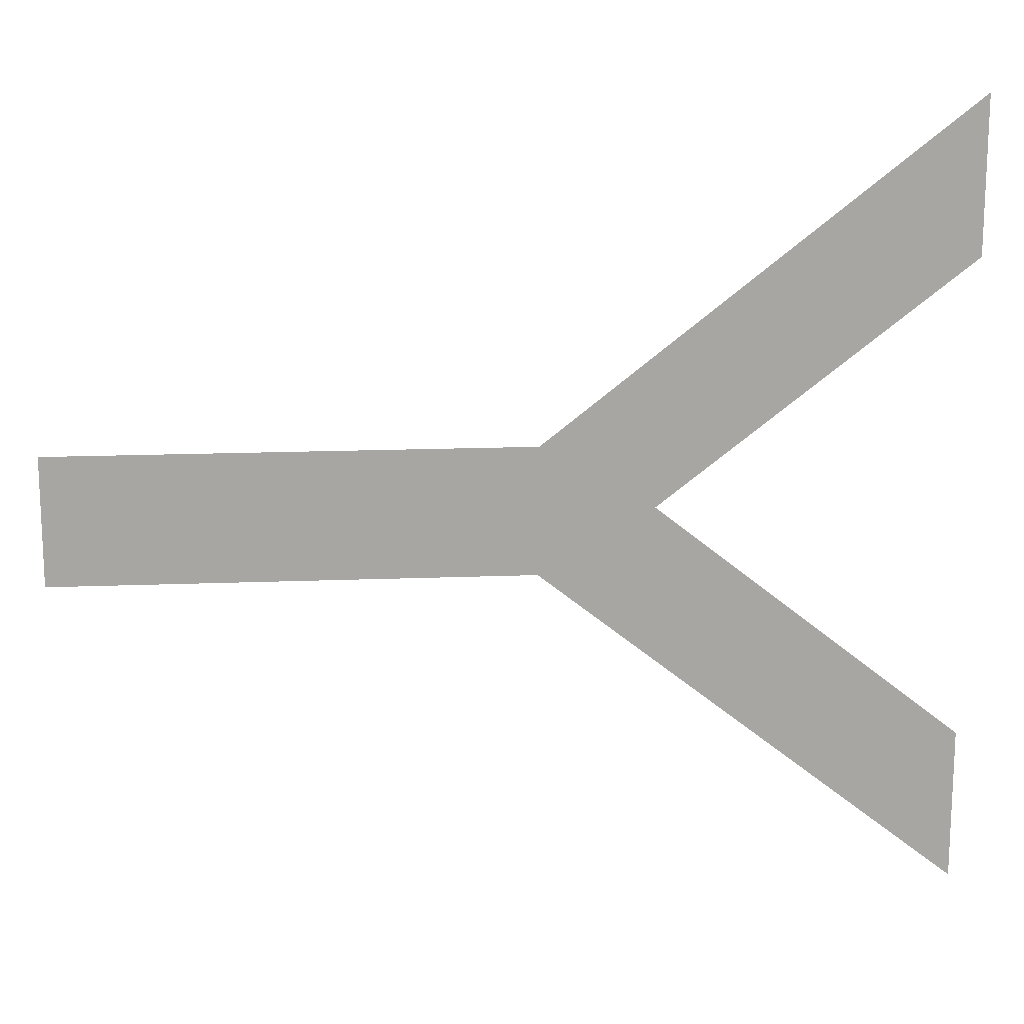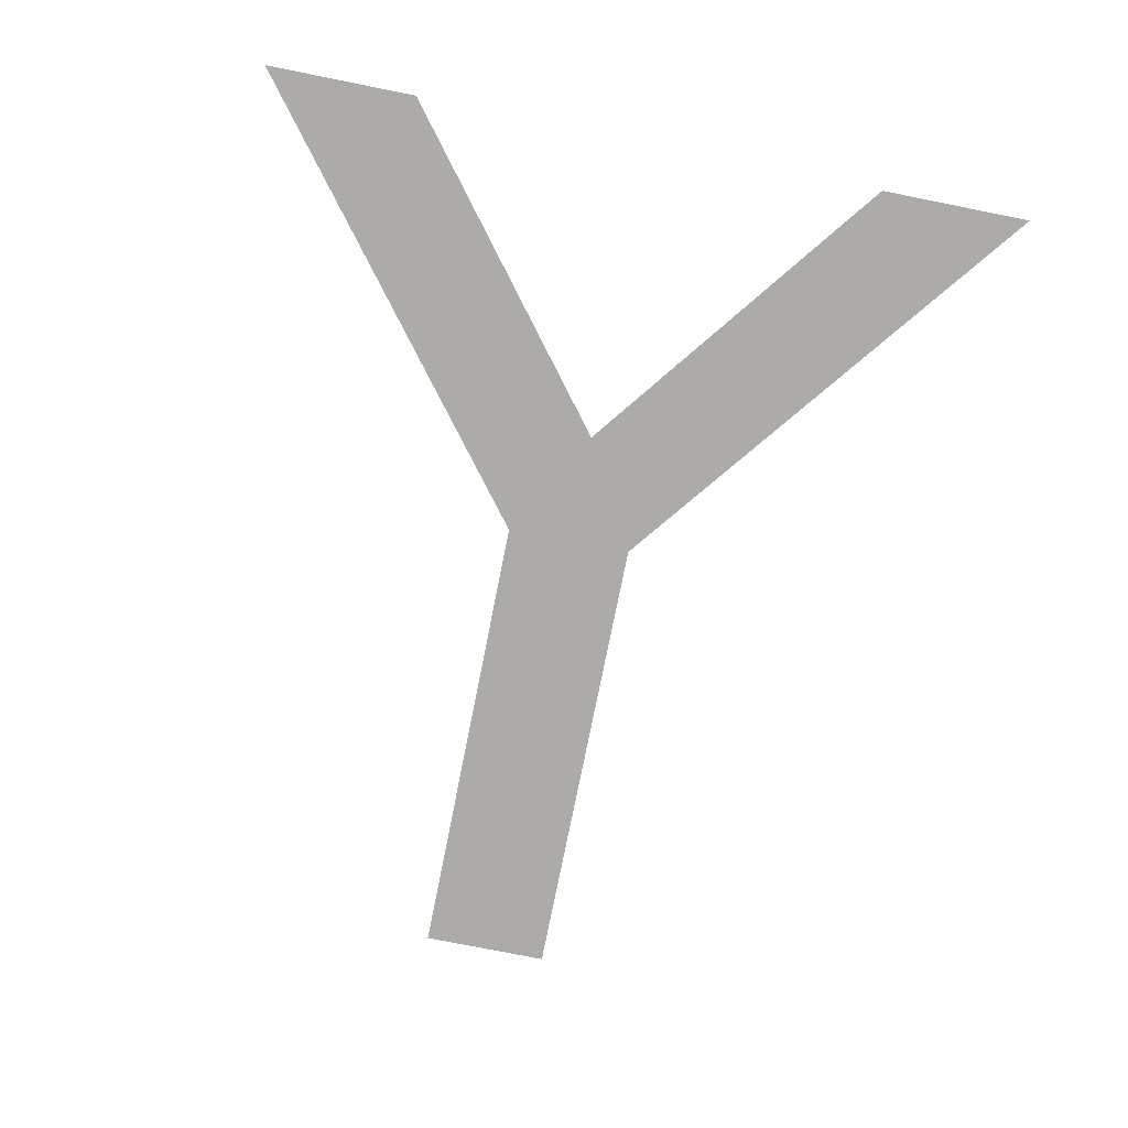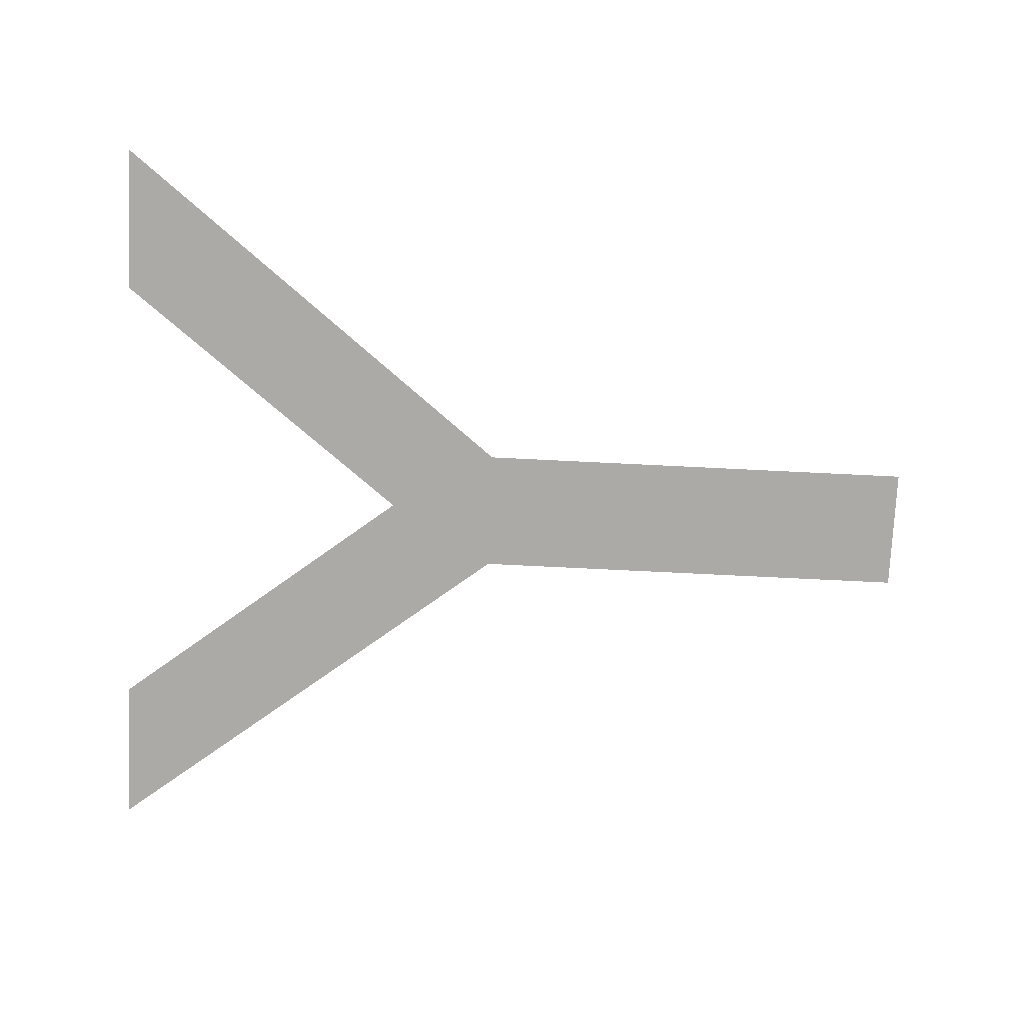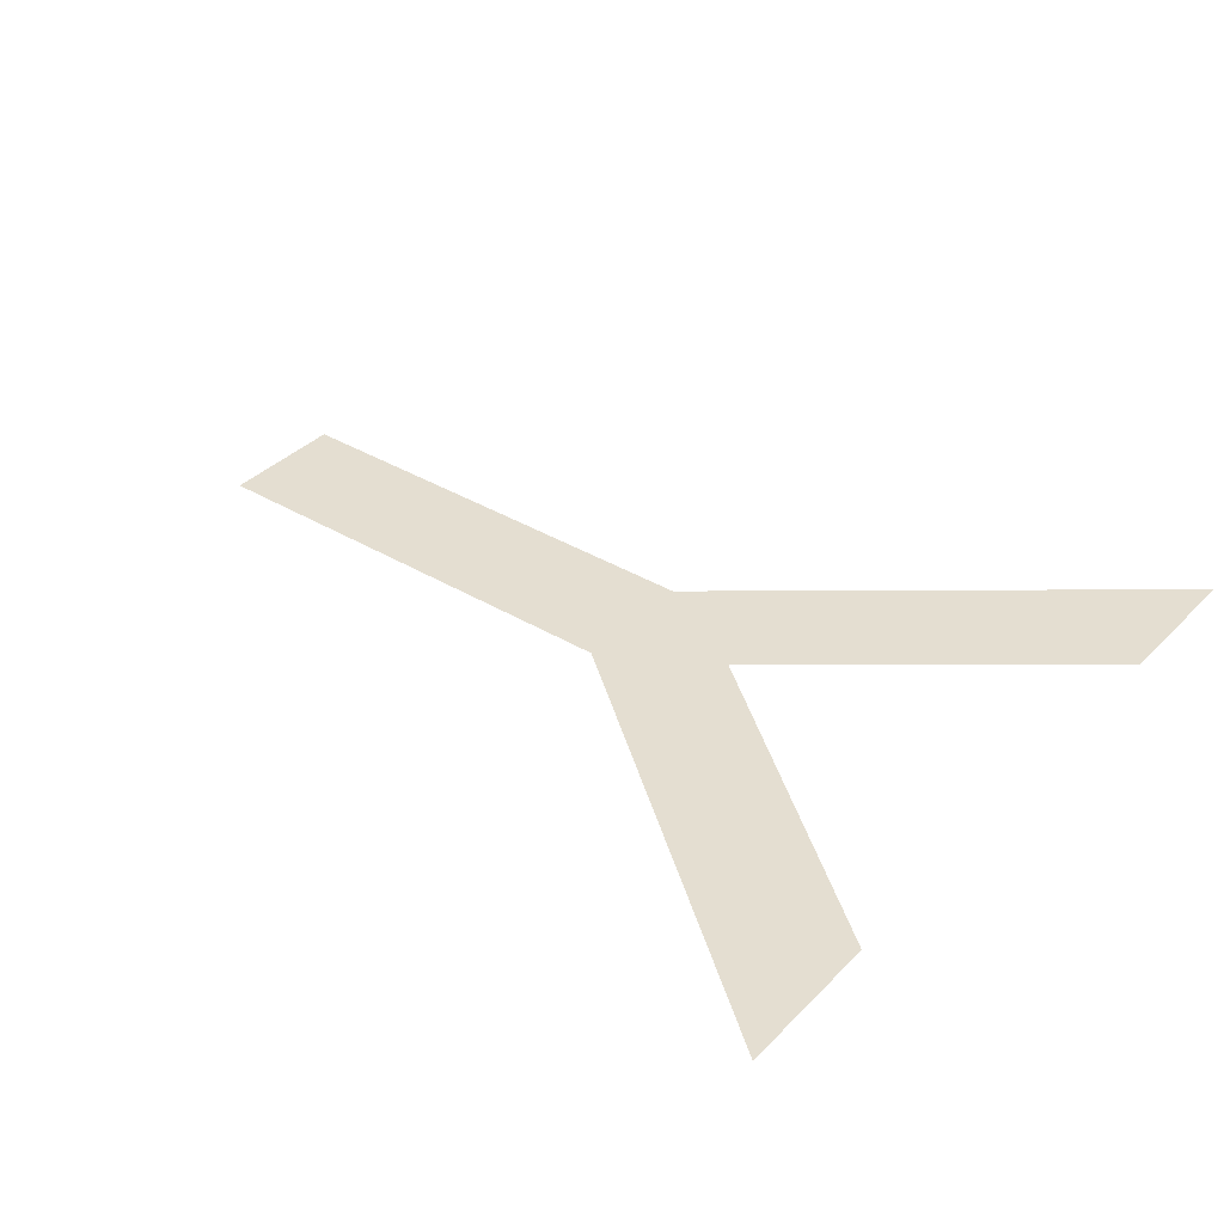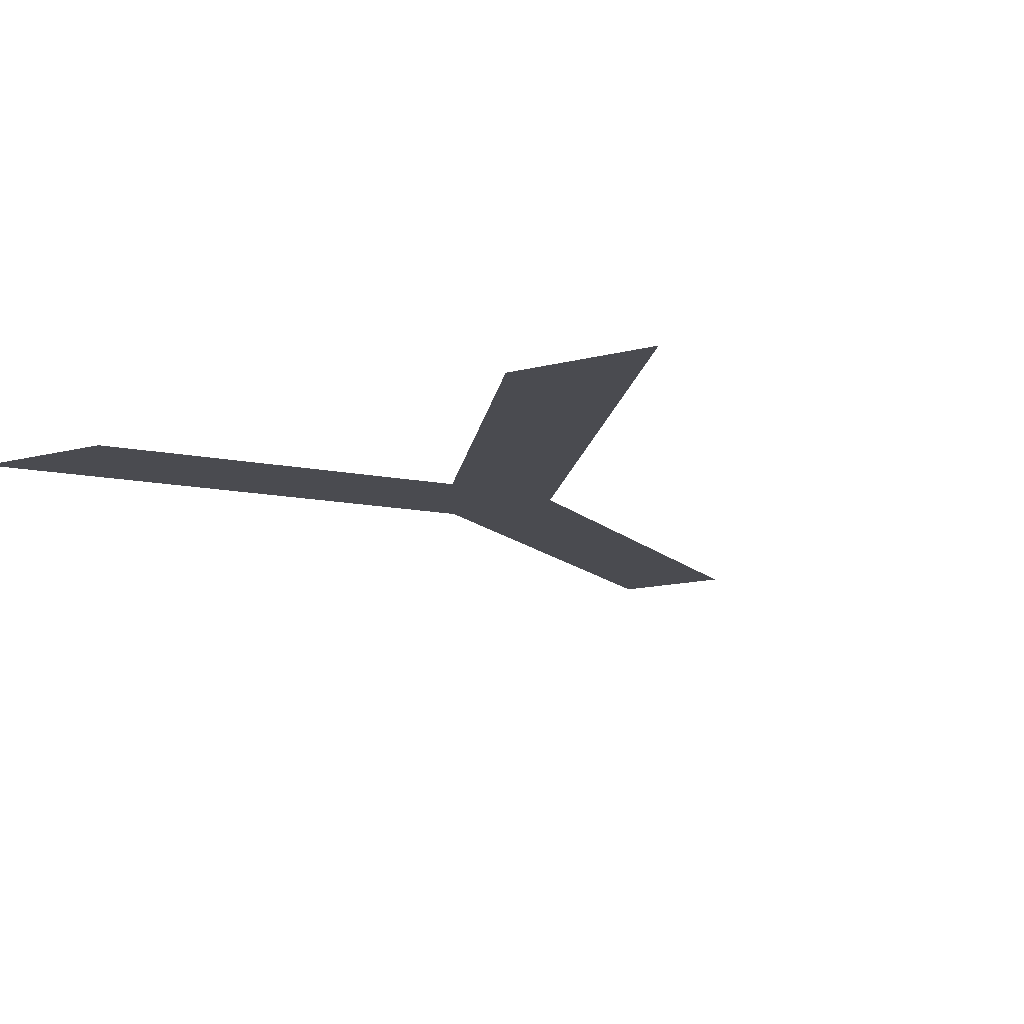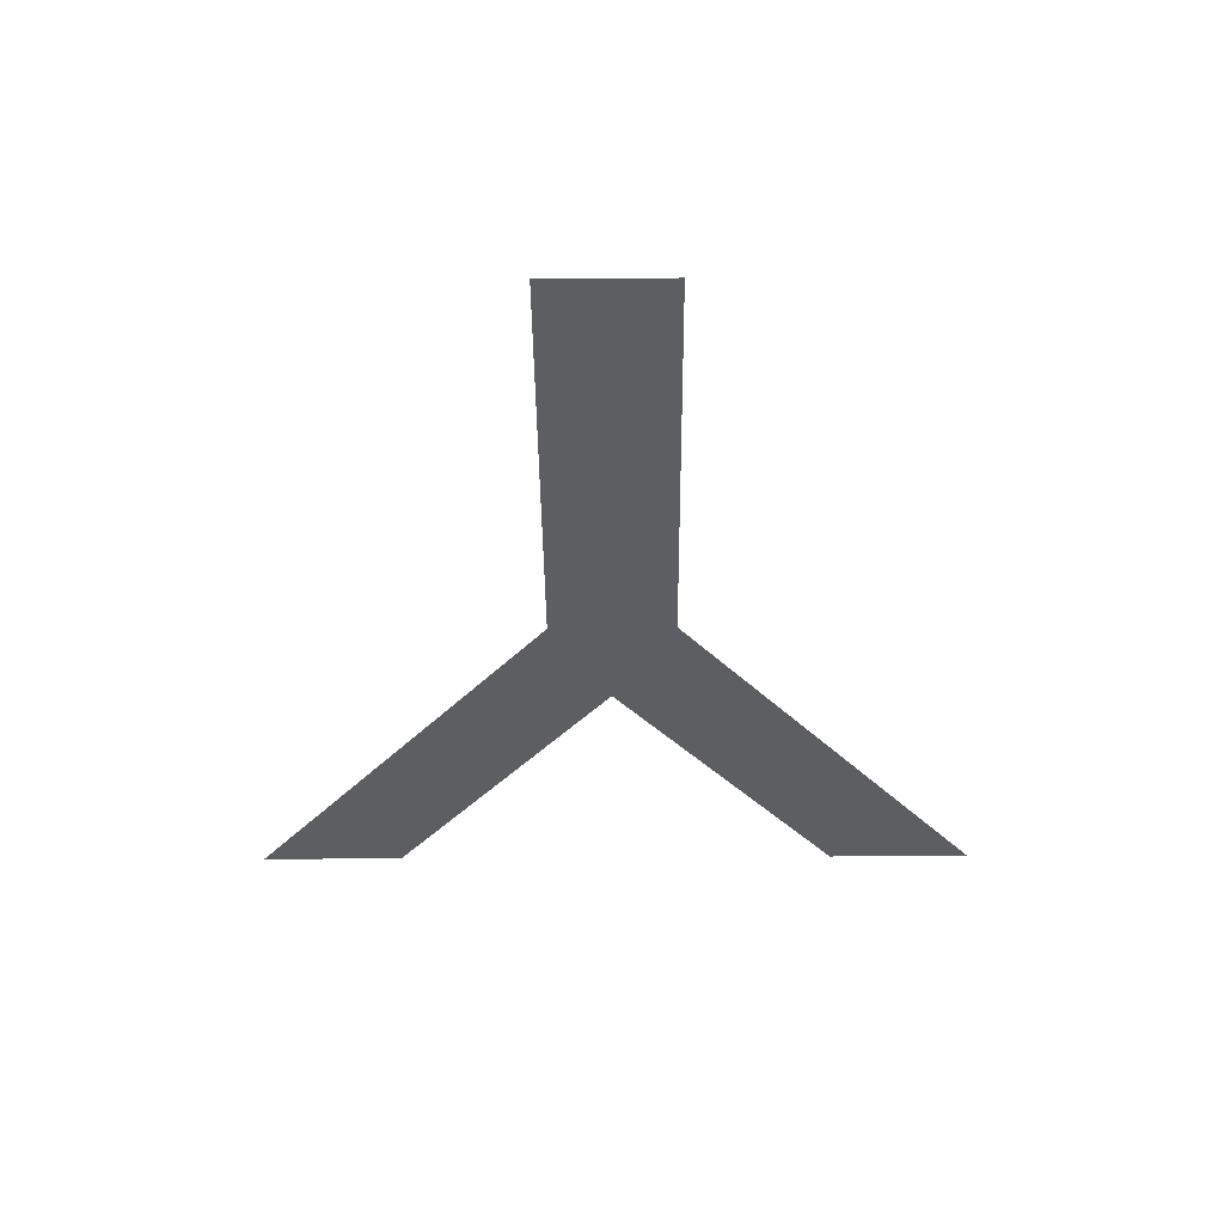
<metadata>
{"format":"obj","ext":"obj","renderer":"f3d","projection":"perspective","resolution":1024,"background":"white","views":[{"elev":16.1,"azim":175.3,"up":"+Z"},{"elev":-76.4,"azim":-101.3,"up":"+Y"},{"elev":-75.7,"azim":-2.8,"up":"+Y"},{"elev":36.5,"azim":-142.1,"up":"+Y"},{"elev":-14.6,"azim":-61.0,"up":"+Y"},{"elev":-38.2,"azim":90.5,"up":"+Y"}]}
</metadata>
<code>
o Text
v 3.254 0 5.021
v -0.2694 0 7.765
v -0.2694 0 9.534
v 4.544 0 5.741
v 9.957 0 5.741
v 9.957 0 4.271
v 4.559 0 4.271
v -0.2694 0 0.4778
v -0.2694 0 2.247
f 4 2 3
f 4 1 2
f 1 8 9
f 1 7 8
f 4 7 1
f 5 7 4
f 5 6 7

</code>
